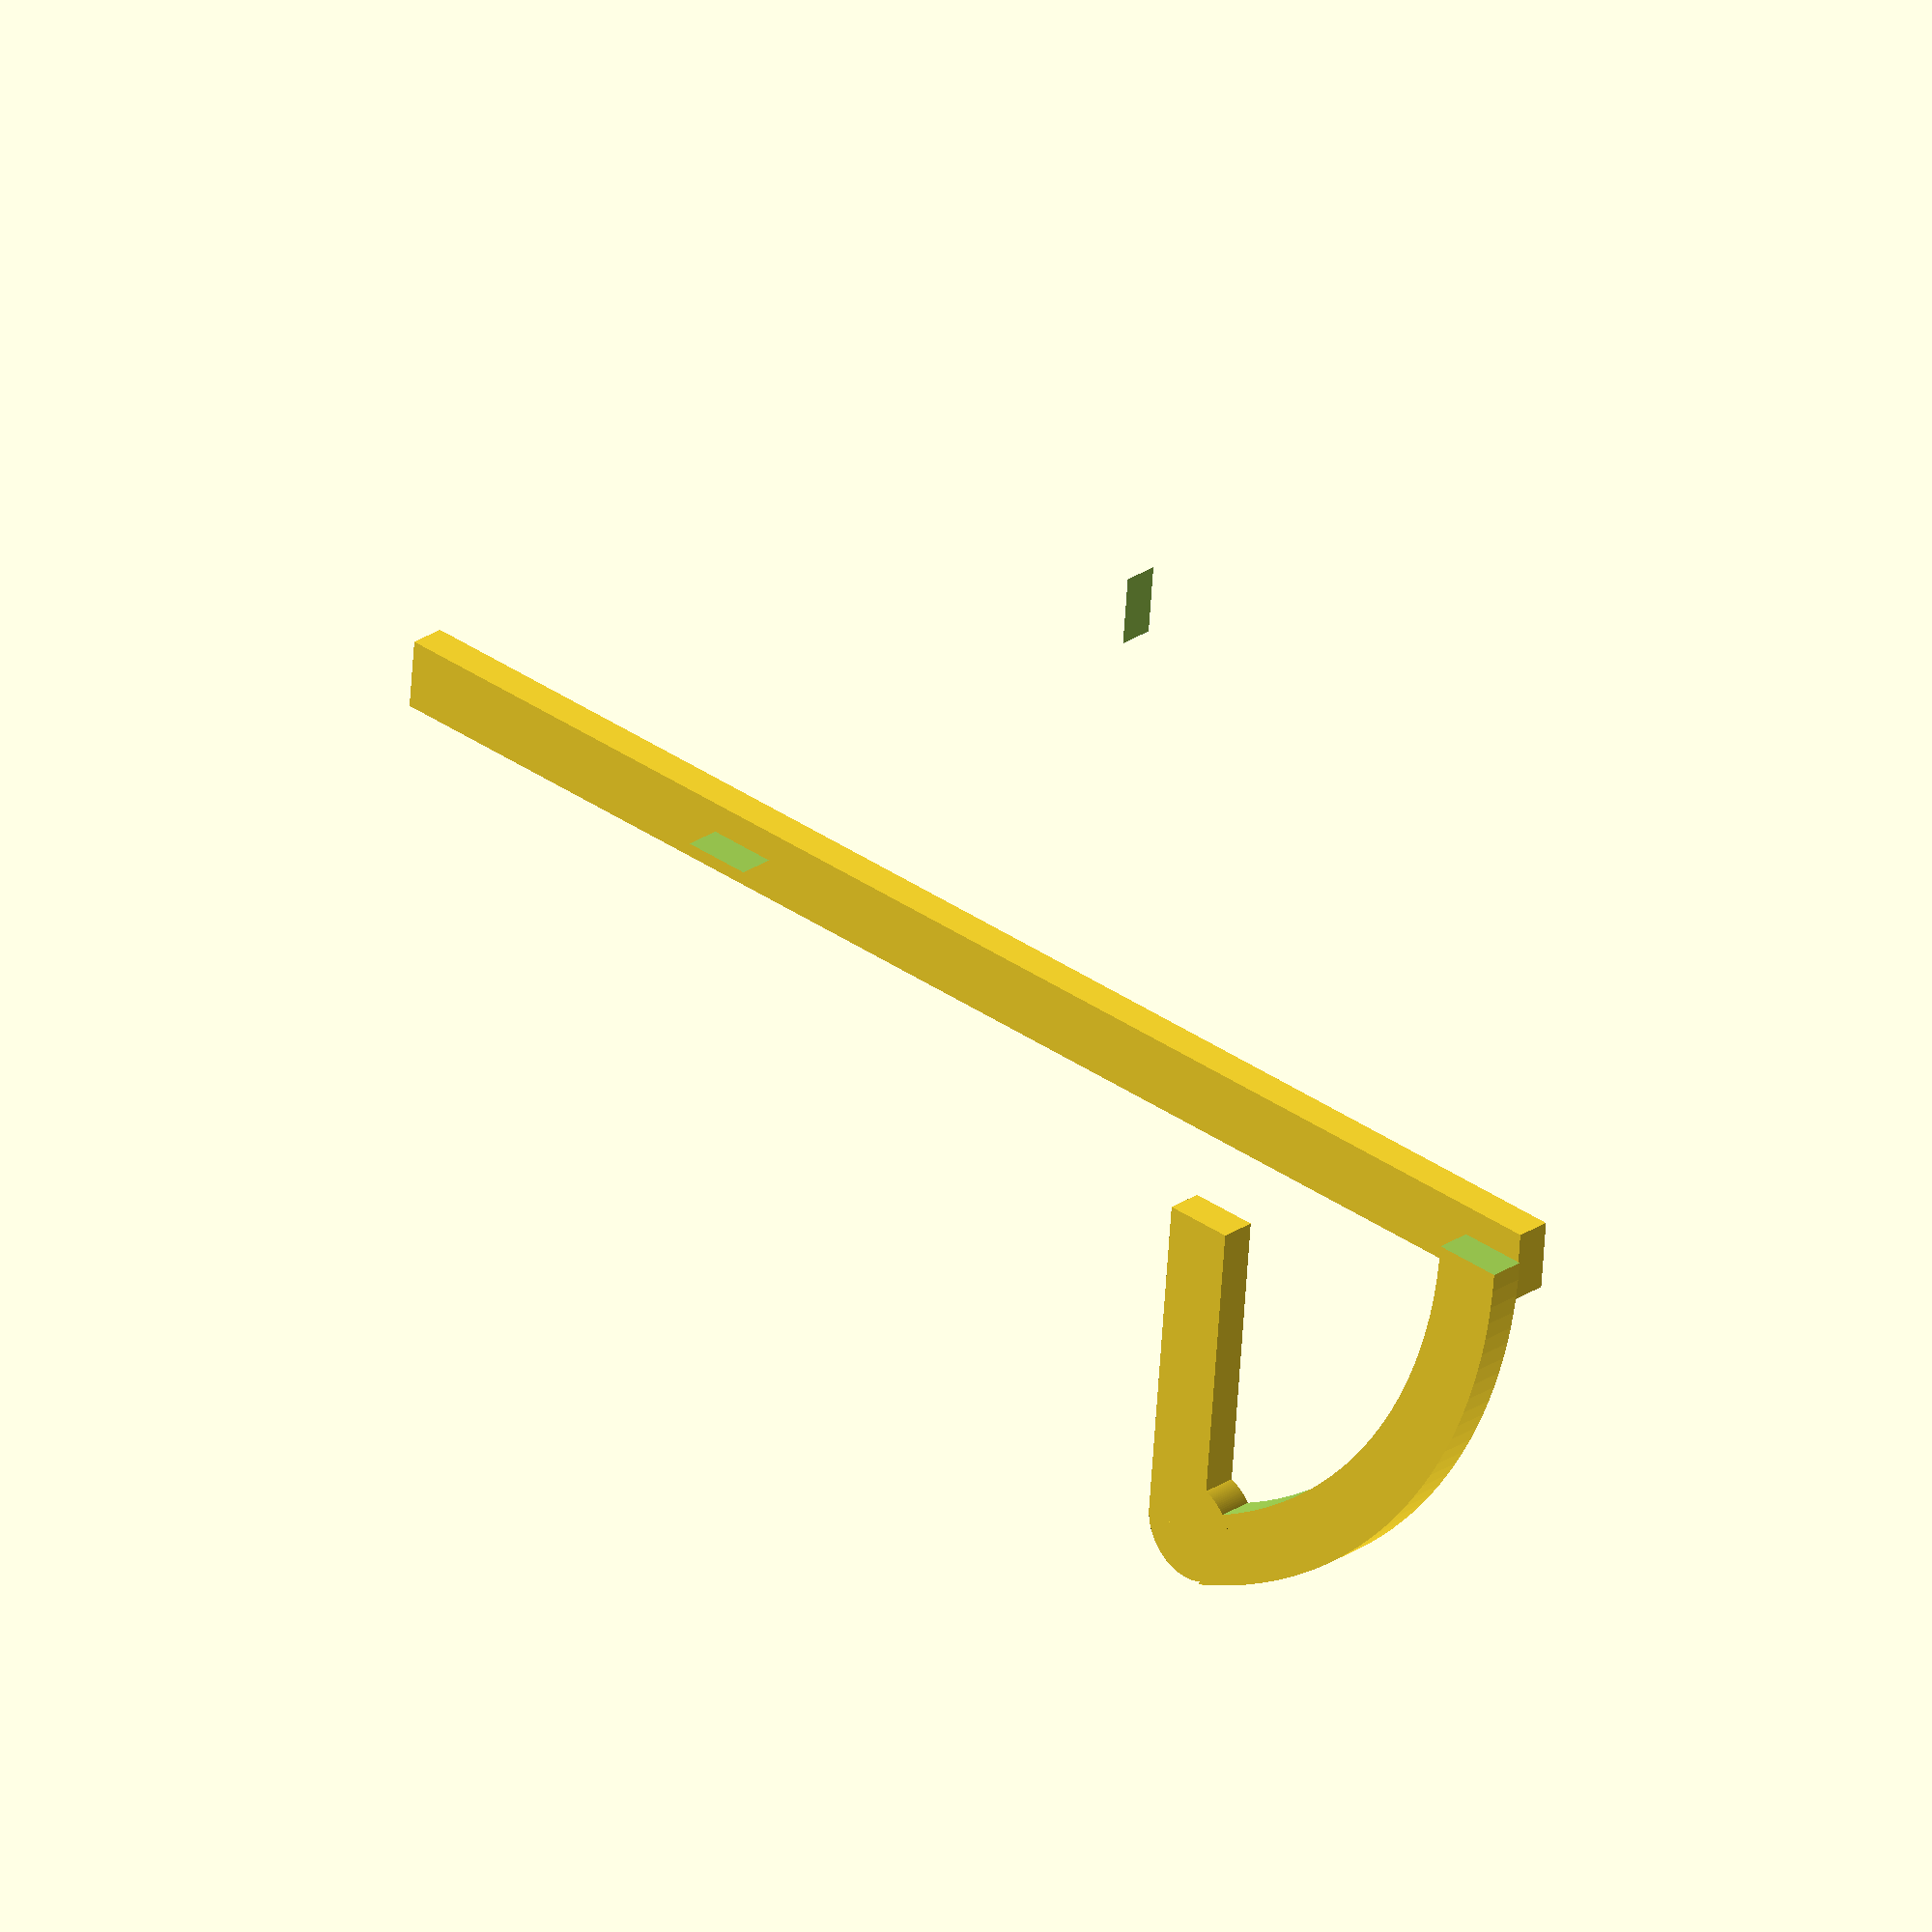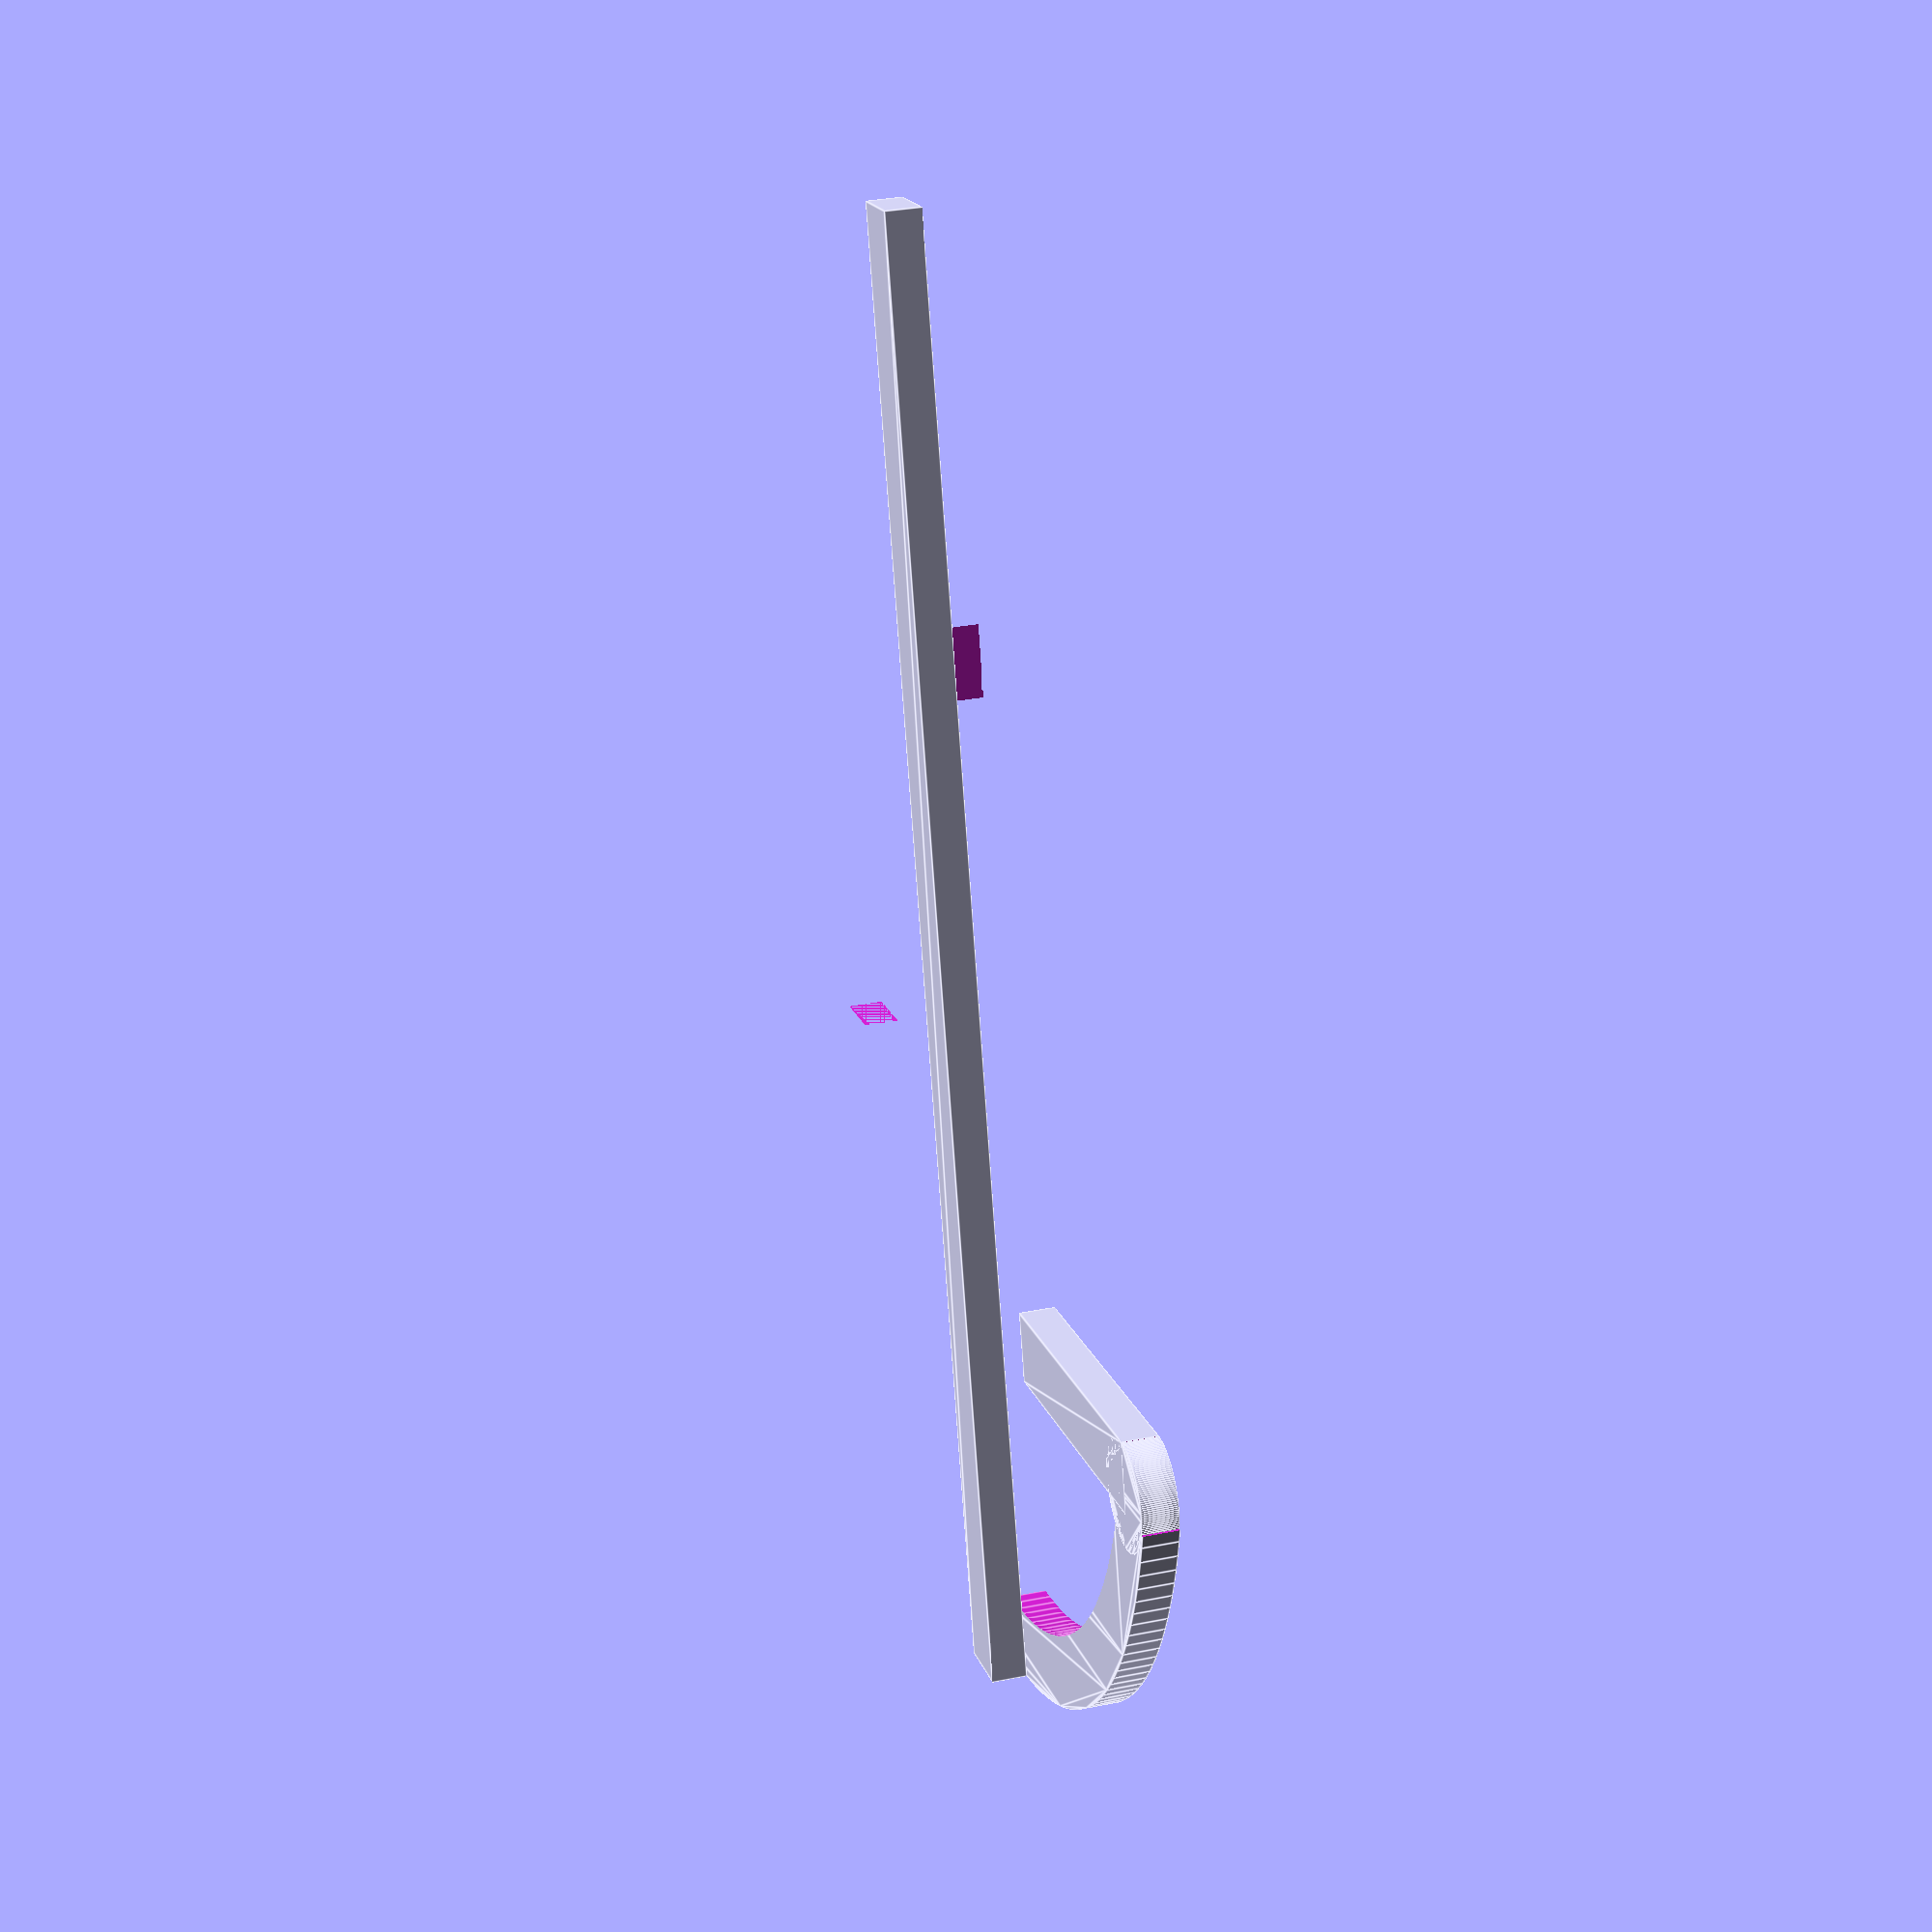
<openscad>
// Object: Diameter 82.5
// h=15
// sink=11
// Inner diameter = 51.9
// According to circle diam=95, perhaps a bit elliptic
$fn=180;
r=15;
ct=2;
lpad=1;
h=15;
sink=11;
rround=1.5;

lowerr=82.5/2;
drop=r-h;
innerr=59.1/2;
pad=0.1;

tr=26.3;

translate([tr, -drop+0.85, 0])
difference()
{
        circle(r=r);
        circle(r=r-ct);
//        mirror([1, 0, 0])
//            square(r+lpad);
        mirror([0, 1, 0])
            square(r+lpad);
        mirror([1, 1, 0])
            square(r+lpad);
        translate([-tr, 0])
            square([innerr+ct, 20]);

}
translate([innerr+rround, h-rround-0.1, 0])
    circle(r=rround);
difference()
{
    translate([innerr, h-sink, 0])
        square([ct, sink-rround]);
    translate([innerr-pad, h-rround])
        square(rround+pad);
}
translate([0, 0, 1])
square([lowerr, ct]);

</openscad>
<views>
elev=333.3 azim=174.9 roll=223.5 proj=o view=wireframe
elev=328.1 azim=75.3 roll=74.4 proj=p view=edges
</views>
